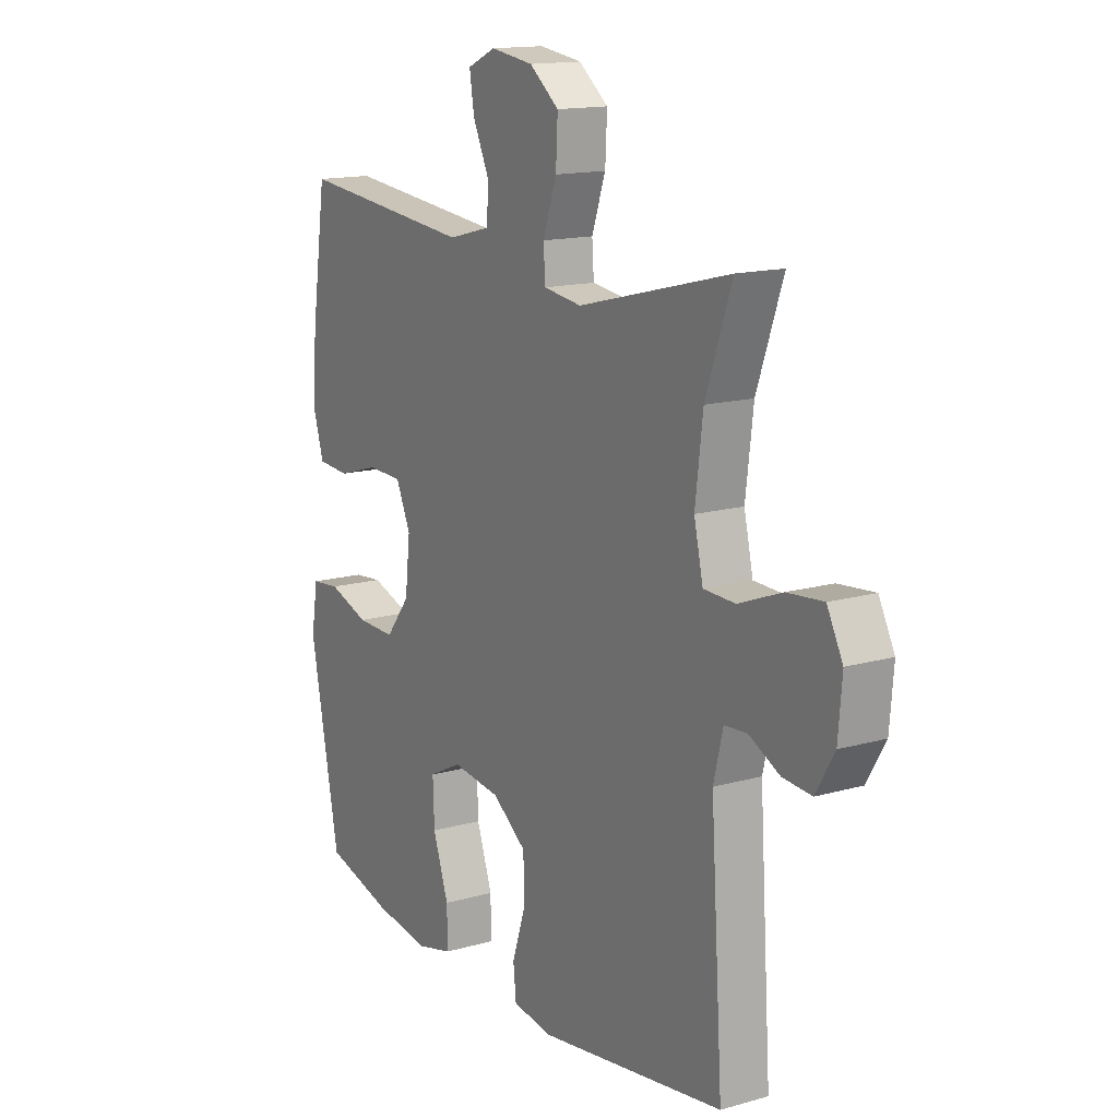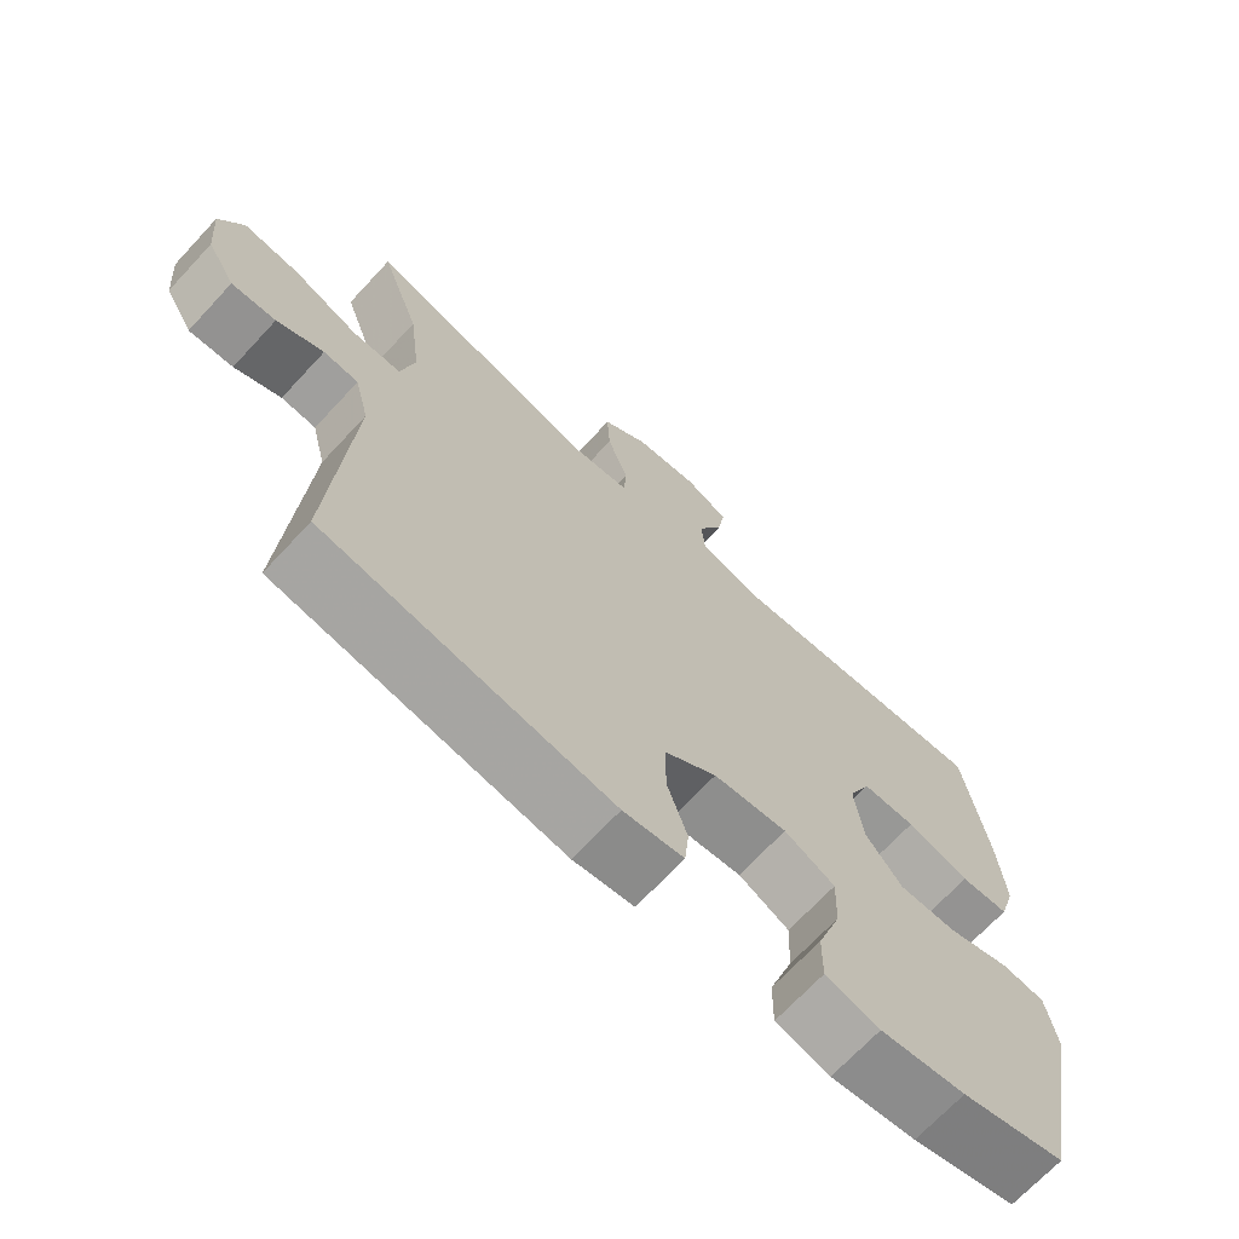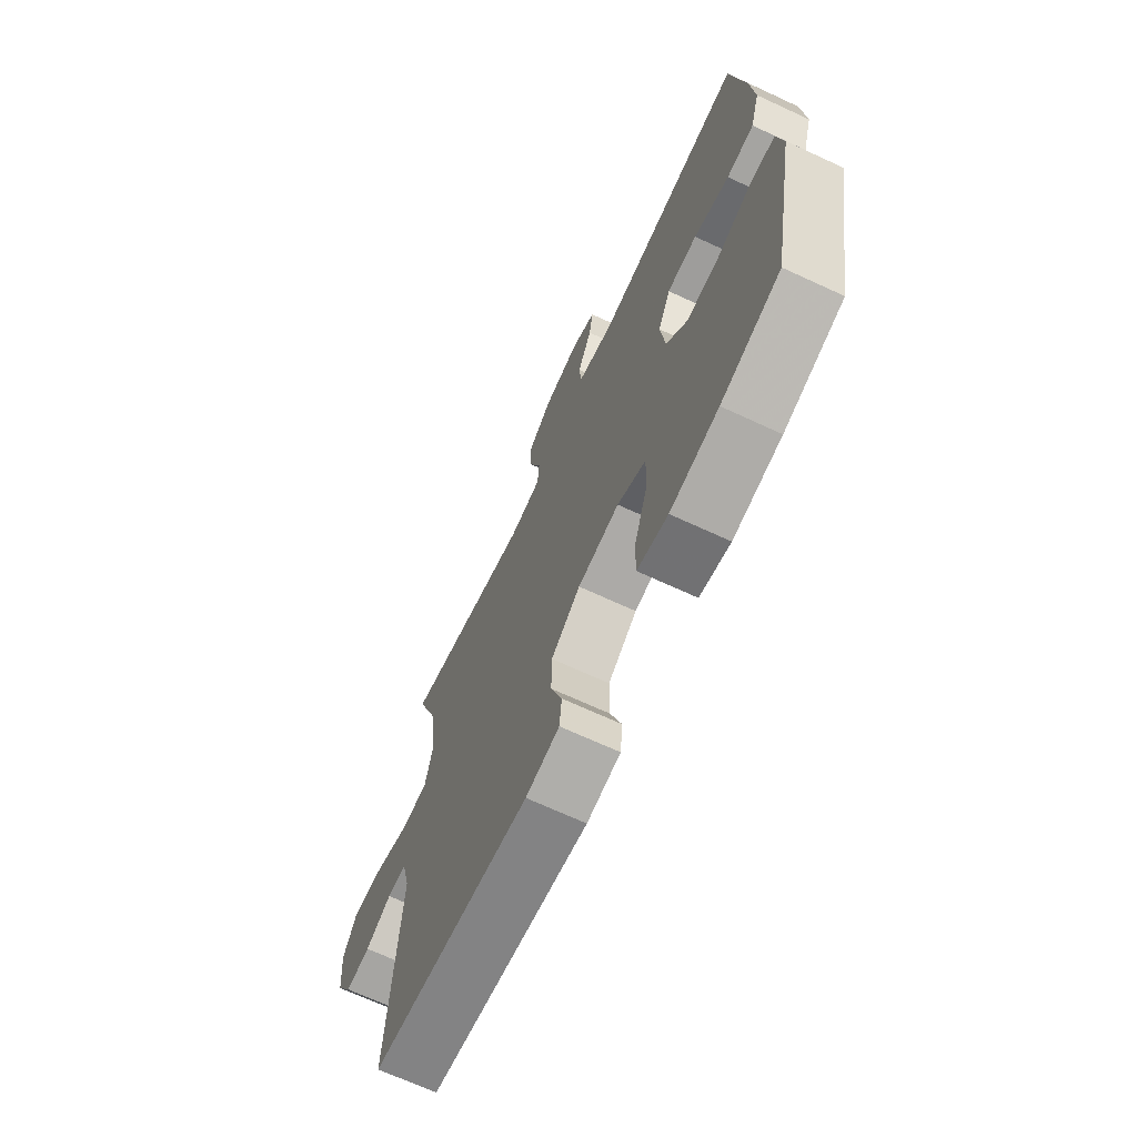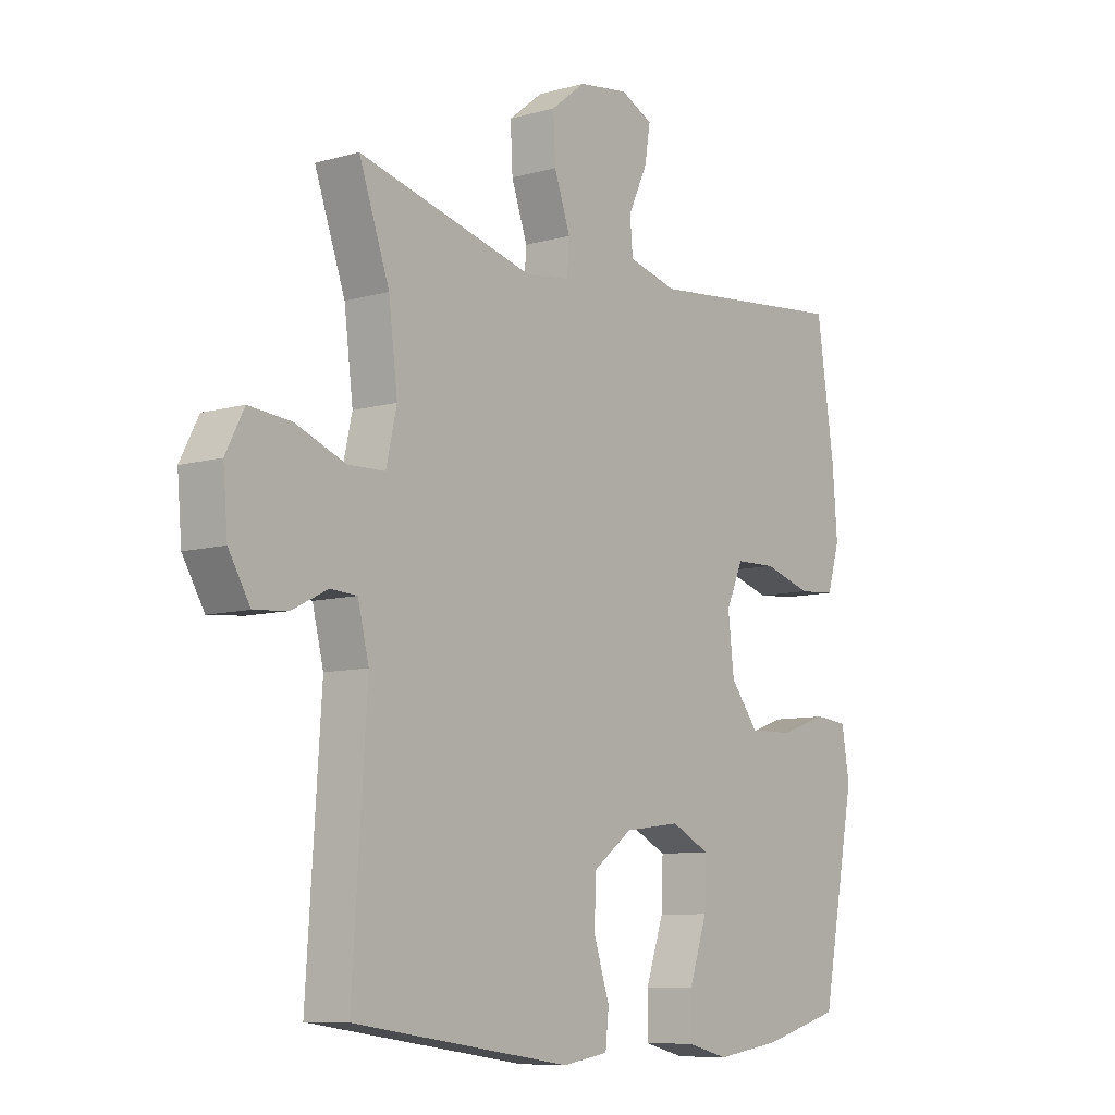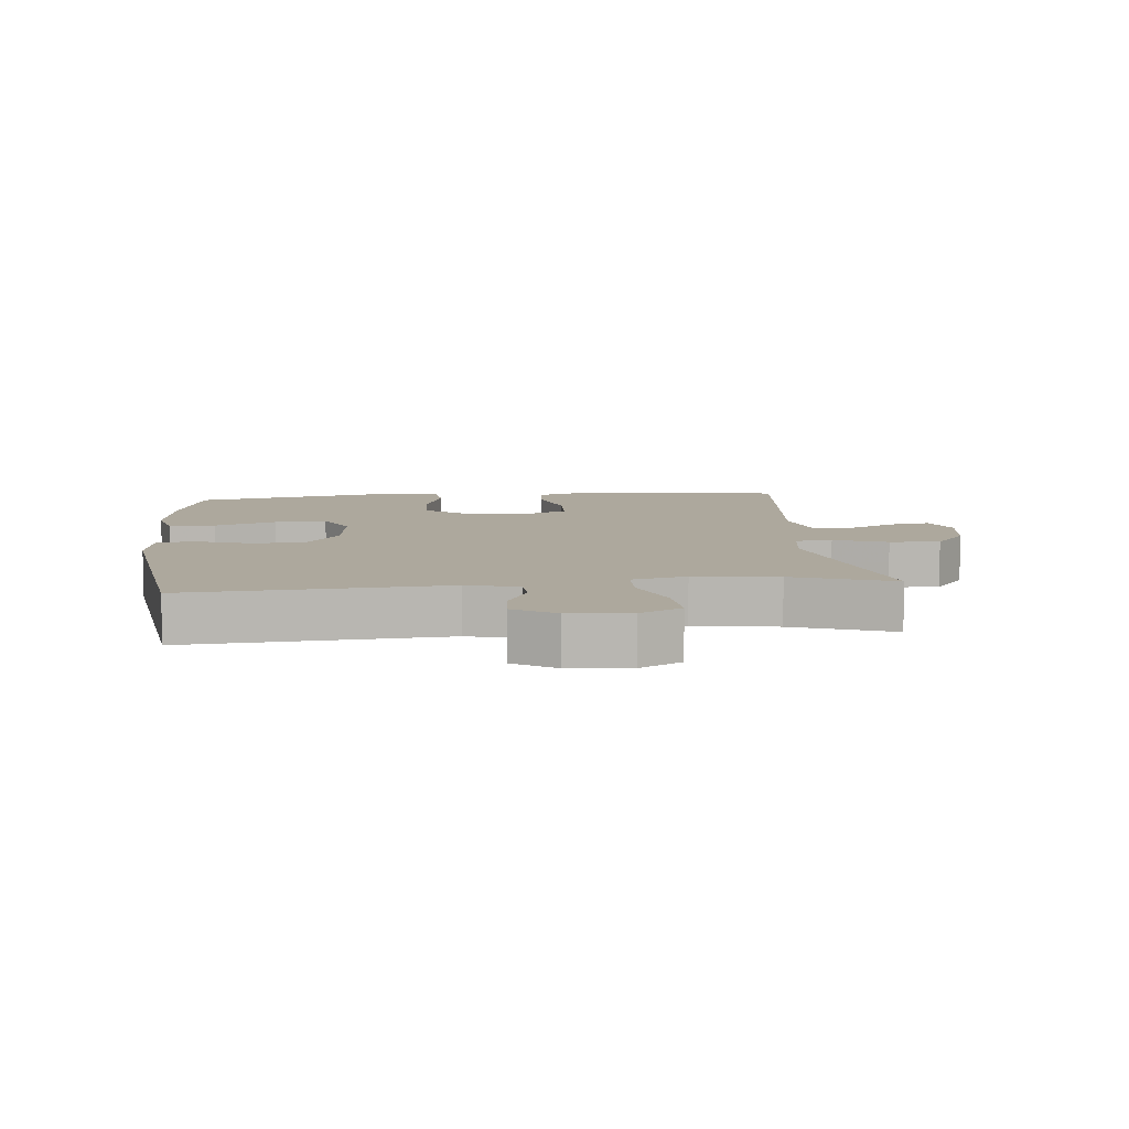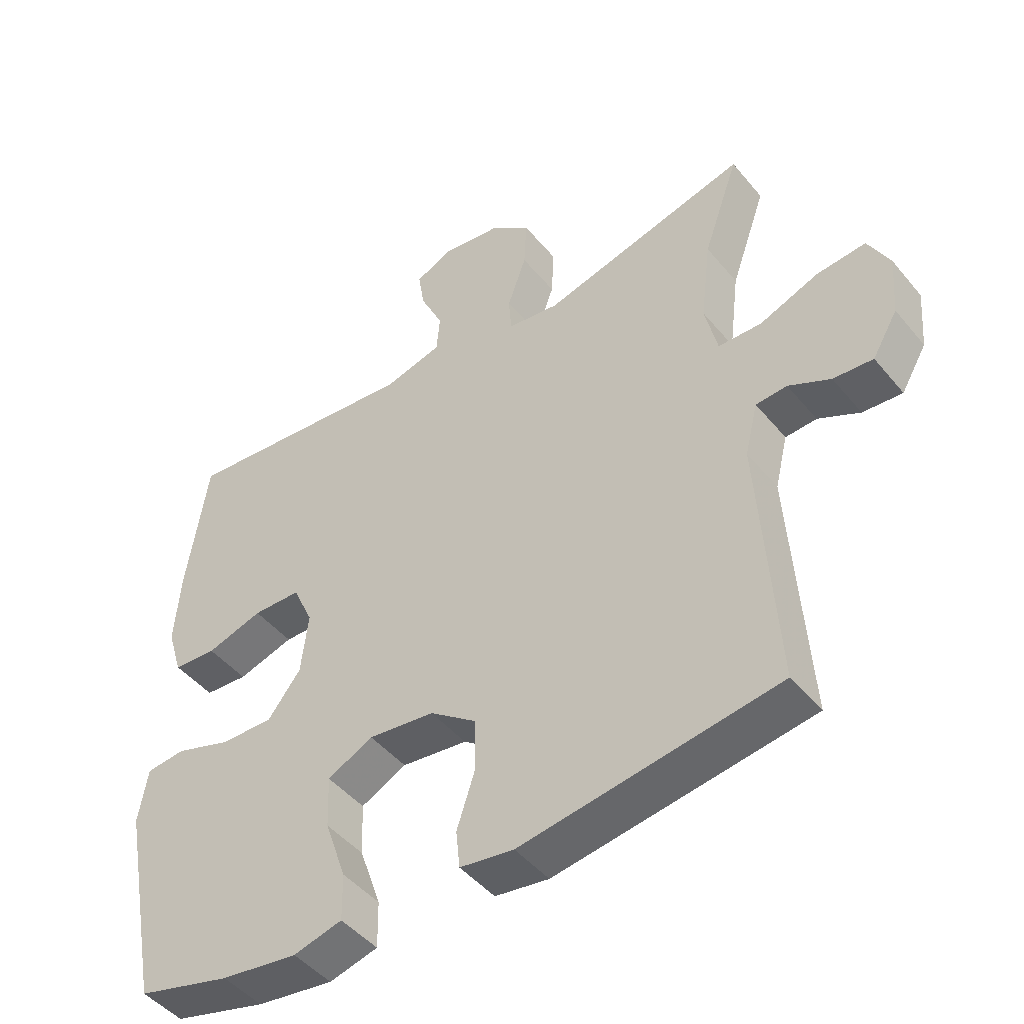
<metadata>
{"format":"obj","ext":"obj","renderer":"f3d","projection":"perspective","resolution":1024,"background":"white","views":[{"elev":14.8,"azim":-121.5,"up":"+Z"},{"elev":-69.4,"azim":-42.9,"up":"+Z"},{"elev":-69.1,"azim":65.2,"up":"+Z"},{"elev":-8.6,"azim":-52.4,"up":"+Z"},{"elev":8.7,"azim":-95.6,"up":"+Y"},{"elev":-46.7,"azim":-142.8,"up":"+Z"}]}
</metadata>
<code>
v -0.5 0.07 0.5
v -0.181 0.07 0.419
v -0.101 0.07 0.43
v -0.097 0.07 0.487
v -0.126 0.07 0.57
v -0.13 0.07 0.648
v -0.068 0.07 0.697
v 0.022 0.07 0.71
v 0.081 0.07 0.683
v 0.071 0.07 0.621
v 0.036 0.07 0.546
v 0.041 0.07 0.486
v 0.13 0.07 0.463
v 0.5 0.07 0.5
v 0.532 0.07 0.285
v 0.541 0.07 0.169
v 0.518 0.07 0.093
v 0.451 0.07 0.088
v 0.364 0.07 0.114
v 0.29 0.07 0.112
v 0.259 0.07 0.043
v 0.27 0.07 -0.053
v 0.321 0.07 -0.118
v 0.402 0.07 -0.116
v 0.488 0.07 -0.087
v 0.548 0.07 -0.093
v 0.562 0.07 -0.178
v 0.5 0.07 -0.5
v 0.356 0.07 -0.539
v 0.238 0.07 -0.556
v 0.163 0.07 -0.537
v 0.164 0.07 -0.465
v 0.197 0.07 -0.369
v 0.2 0.07 -0.288
v 0.13 0.07 -0.253
v 0.028 0.07 -0.266
v -0.044 0.07 -0.319
v -0.045 0.07 -0.4
v -0.017 0.07 -0.485
v -0.023 0.07 -0.544
v -0.106 0.07 -0.557
v -0.5 0.07 -0.5
v -0.474 0.07 -0.102
v -0.494 0.07 -0.021
v -0.542 0.07 -0.018
v -0.606 0.07 -0.05
v -0.667 0.07 -0.055
v -0.706 0.07 0.011
v -0.714 0.07 0.106
v -0.681 0.07 0.17
v -0.605 0.07 0.163
v -0.515 0.07 0.128
v -0.448 0.07 0.13
v -0.429 0.07 0.214
v -0.445 0.07 0.344
v -0.5 0 0.5
v -0.181 0 0.419
v -0.101 0 0.43
v -0.097 0 0.487
v -0.126 0 0.57
v -0.13 0 0.648
v -0.068 0 0.697
v 0.022 0 0.71
v 0.081 0 0.683
v 0.071 0 0.621
v 0.036 0 0.546
v 0.041 0 0.486
v 0.13 0 0.463
v 0.5 0 0.5
v 0.532 0 0.285
v 0.541 0 0.169
v 0.518 0 0.093
v 0.451 0 0.088
v 0.364 0 0.114
v 0.29 0 0.112
v 0.259 0 0.043
v 0.27 0 -0.053
v 0.321 0 -0.118
v 0.402 0 -0.116
v 0.488 0 -0.087
v 0.548 0 -0.093
v 0.562 0 -0.178
v 0.5 0 -0.5
v 0.356 0 -0.539
v 0.238 0 -0.556
v 0.163 0 -0.537
v 0.164 0 -0.465
v 0.197 0 -0.369
v 0.2 0 -0.288
v 0.13 0 -0.253
v 0.028 0 -0.266
v -0.044 0 -0.319
v -0.045 0 -0.4
v -0.017 0 -0.485
v -0.023 0 -0.544
v -0.106 0 -0.557
v -0.5 0 -0.5
v -0.474 0 -0.102
v -0.494 0 -0.021
v -0.542 0 -0.018
v -0.606 0 -0.05
v -0.667 0 -0.055
v -0.706 0 0.011
v -0.714 0 0.106
v -0.681 0 0.17
v -0.605 0 0.163
v -0.515 0 0.128
v -0.448 0 0.13
v -0.429 0 0.214
v -0.445 0 0.344
f 50 51 52
f 49 50 52
f 48 49 52
f 47 48 52
f 46 47 52
f 45 46 52
f 44 45 52 53
f 43 44 53
f 43 53 54
f 42 43 54
f 41 42 54
f 40 41 54
f 39 40 54
f 38 39 54
f 31 32 33
f 30 31 33
f 29 30 33
f 28 29 33
f 27 28 33
f 26 27 33
f 25 26 33
f 24 25 33
f 23 24 33 34
f 22 23 34 35
f 17 18 19
f 16 17 19
f 15 16 19
f 14 15 19
f 13 14 19
f 12 13 19 20
f 9 10 11
f 8 9 11
f 7 8 11
f 6 7 11
f 5 6 11
f 4 5 11
f 3 4 11 12
f 55 1 2
f 55 2 3
f 54 55 3
f 38 54 3
f 37 38 3
f 21 22 35 36
f 21 36 37
f 20 21 37
f 12 20 37
f 3 12 37
f 107 106 105
f 107 105 104
f 107 104 103
f 107 103 102
f 107 102 101
f 107 101 100
f 108 107 100 99
f 108 99 98
f 109 108 98
f 109 98 97
f 109 97 96
f 109 96 95
f 109 95 94
f 109 94 93
f 88 87 86
f 88 86 85
f 88 85 84
f 88 84 83
f 88 83 82
f 88 82 81
f 88 81 80
f 88 80 79
f 89 88 79 78
f 90 89 78 77
f 74 73 72
f 74 72 71
f 74 71 70
f 74 70 69
f 74 69 68
f 75 74 68 67
f 66 65 64
f 66 64 63
f 66 63 62
f 66 62 61
f 66 61 60
f 66 60 59
f 67 66 59 58
f 57 56 110
f 58 57 110
f 58 110 109
f 58 109 93
f 58 93 92
f 91 90 77 76
f 92 91 76
f 92 76 75
f 92 75 67
f 92 67 58
f 1 56 57 2
f 2 57 58 3
f 3 58 59 4
f 4 59 60 5
f 5 60 61 6
f 6 61 62 7
f 7 62 63 8
f 8 63 64 9
f 9 64 65 10
f 10 65 66 11
f 11 66 67 12
f 12 67 68 13
f 13 68 69 14
f 14 69 70 15
f 15 70 71 16
f 16 71 72 17
f 17 72 73 18
f 18 73 74 19
f 19 74 75 20
f 20 75 76 21
f 21 76 77 22
f 22 77 78 23
f 23 78 79 24
f 24 79 80 25
f 25 80 81 26
f 26 81 82 27
f 27 82 83 28
f 28 83 84 29
f 29 84 85 30
f 30 85 86 31
f 31 86 87 32
f 32 87 88 33
f 33 88 89 34
f 34 89 90 35
f 35 90 91 36
f 36 91 92 37
f 37 92 93 38
f 38 93 94 39
f 39 94 95 40
f 40 95 96 41
f 41 96 97 42
f 42 97 98 43
f 43 98 99 44
f 44 99 100 45
f 45 100 101 46
f 46 101 102 47
f 47 102 103 48
f 48 103 104 49
f 49 104 105 50
f 50 105 106 51
f 51 106 107 52
f 52 107 108 53
f 53 108 109 54
f 54 109 110 55
f 55 110 56 1

</code>
